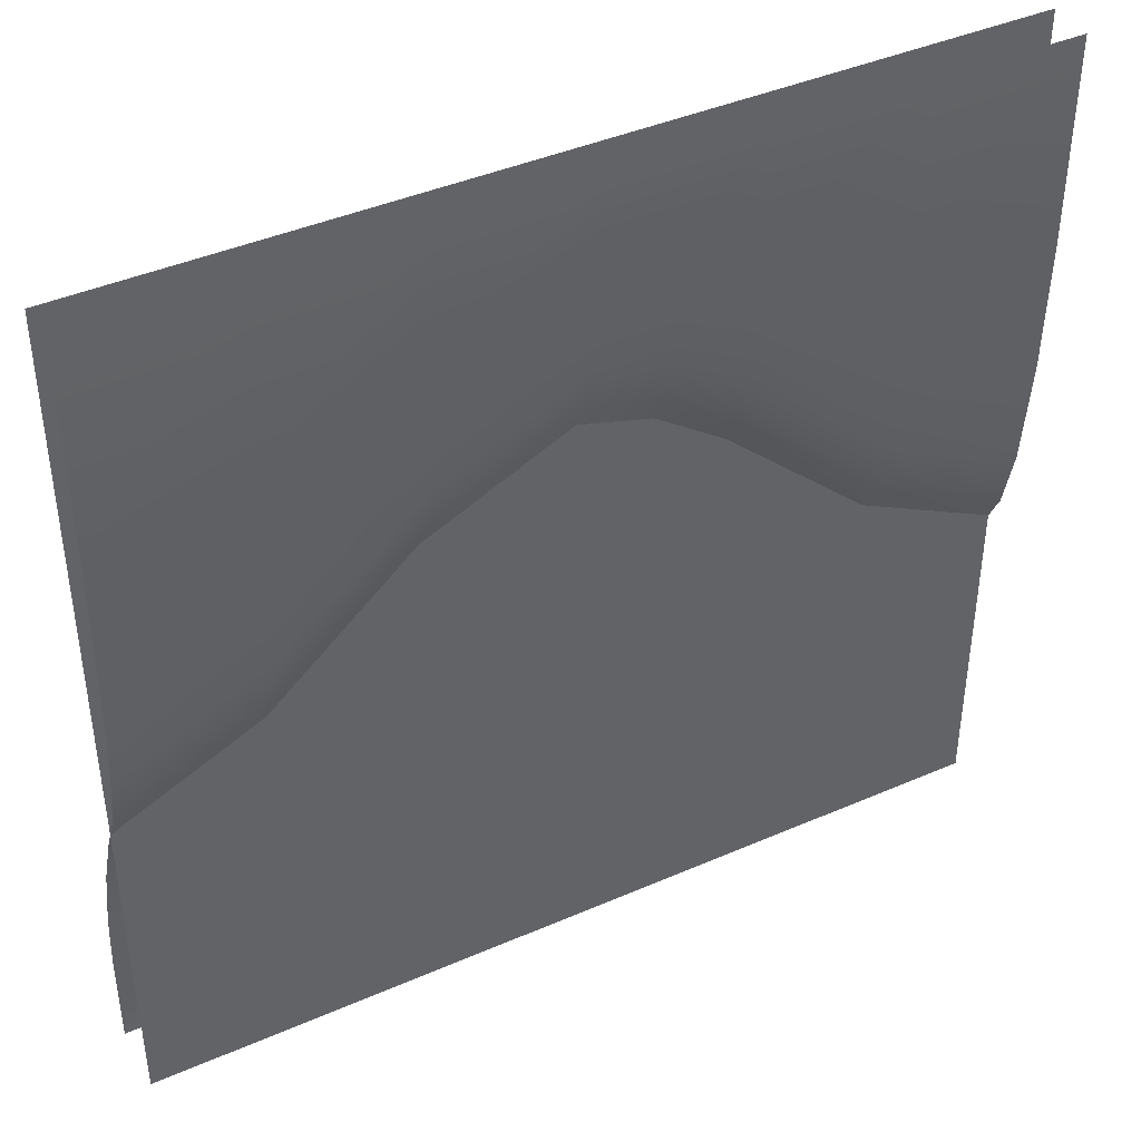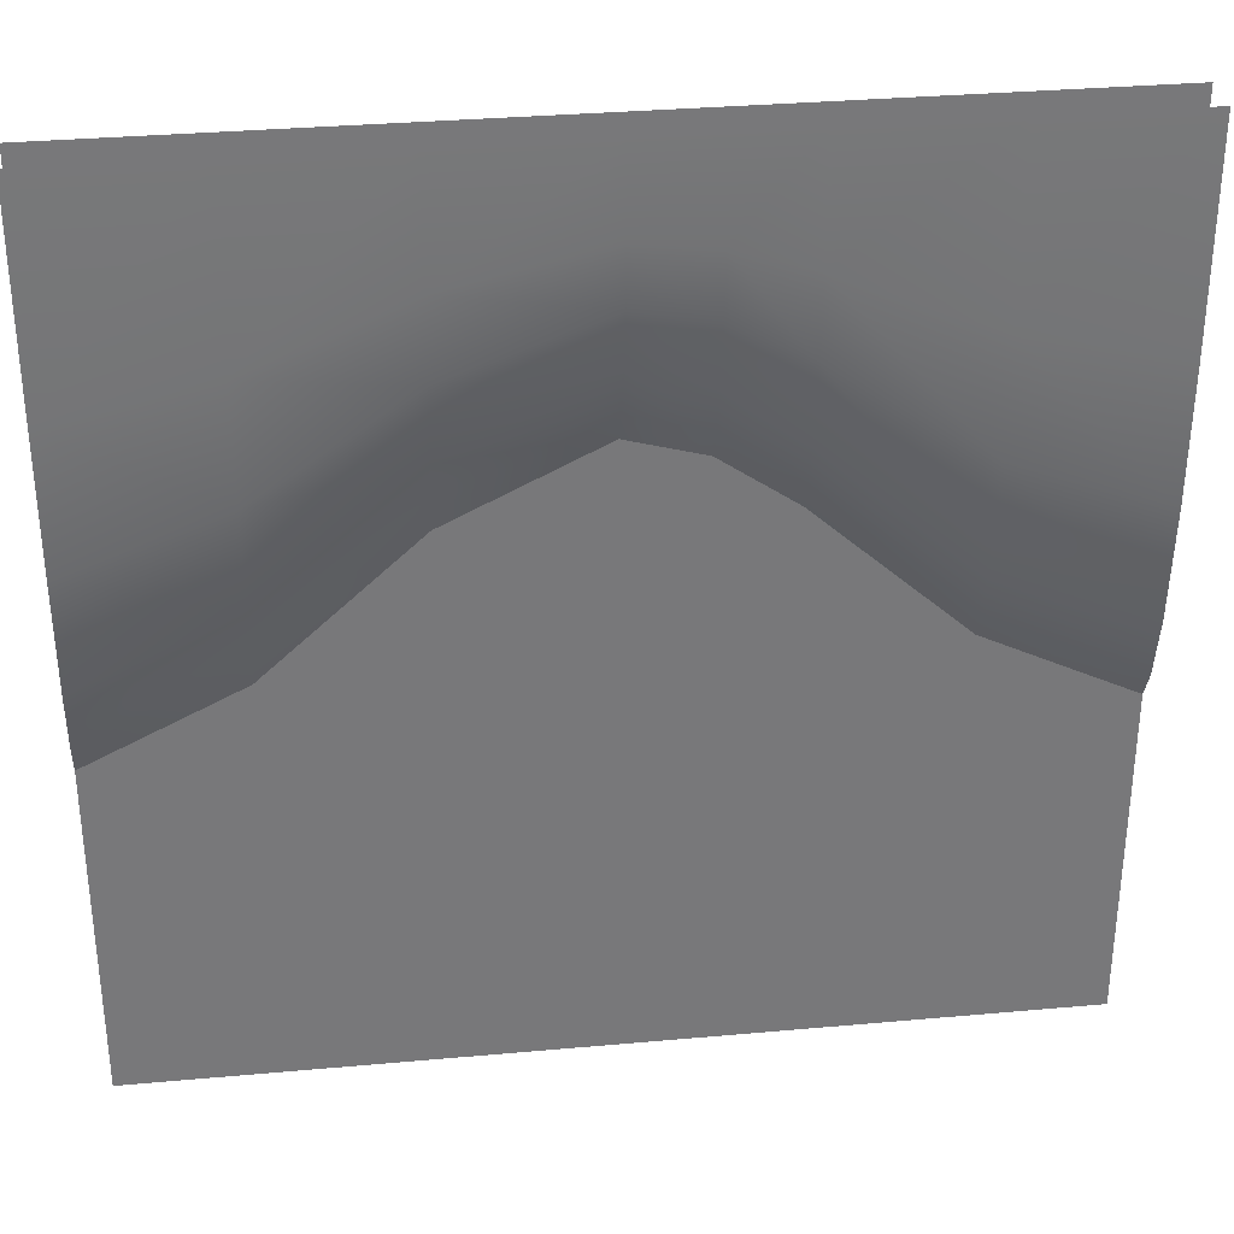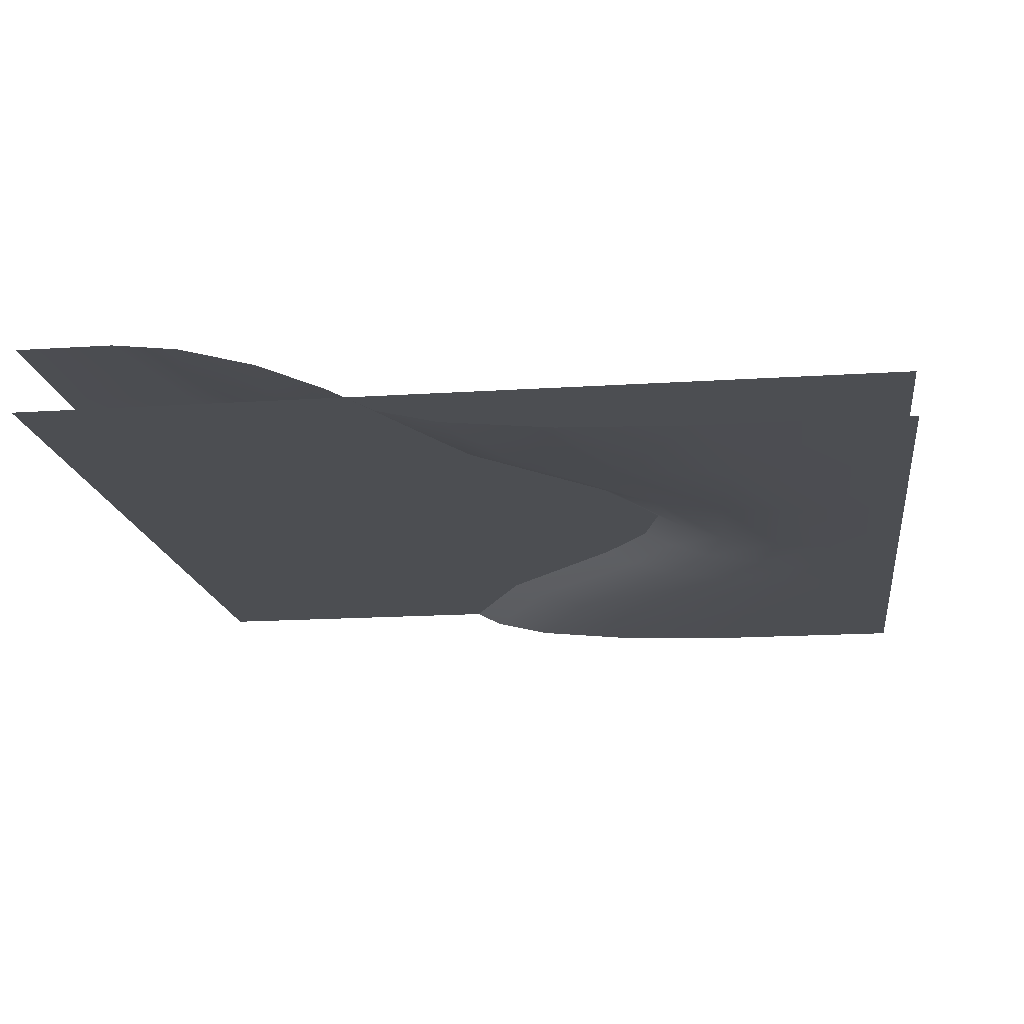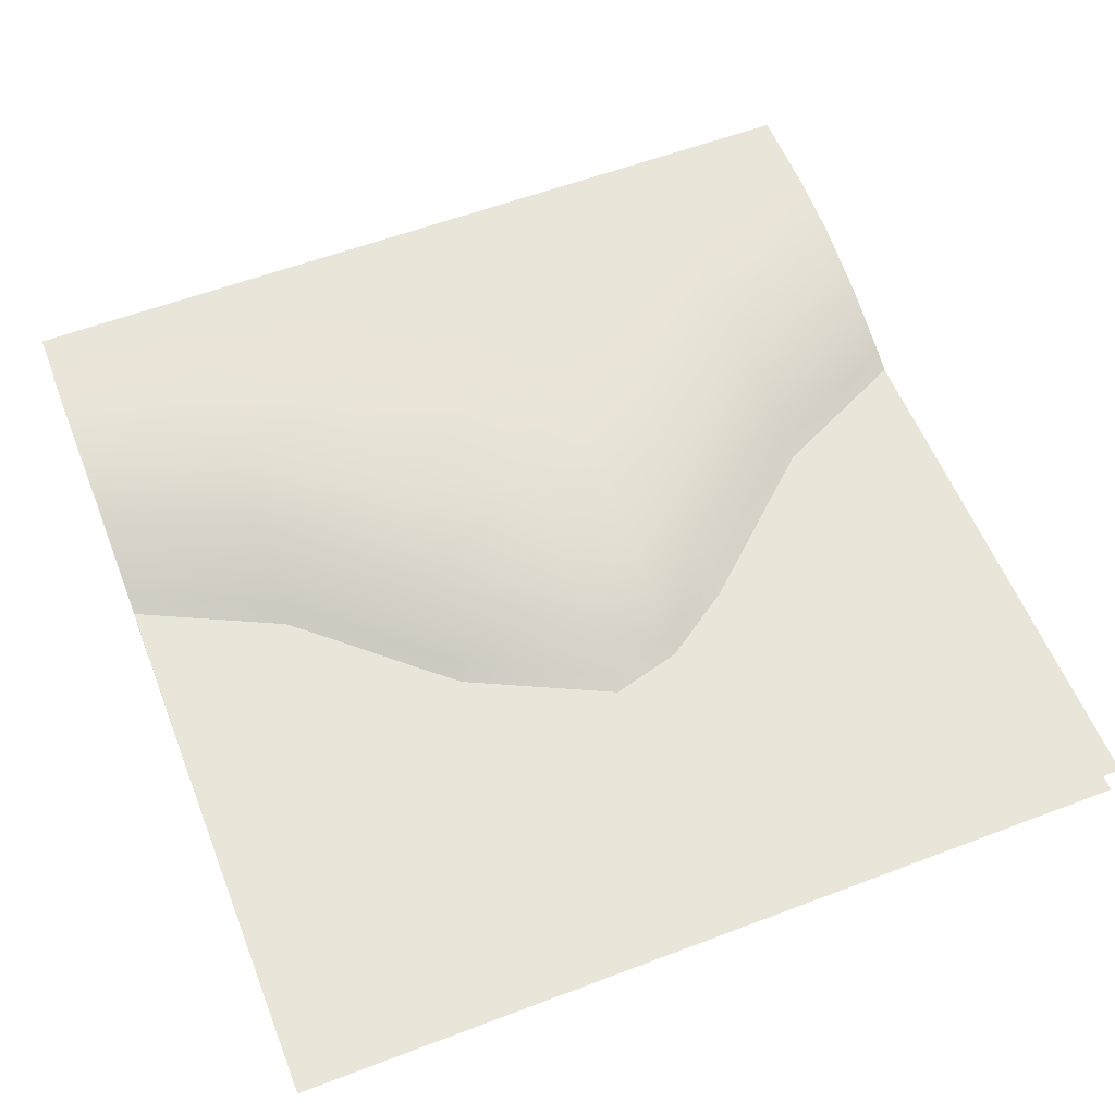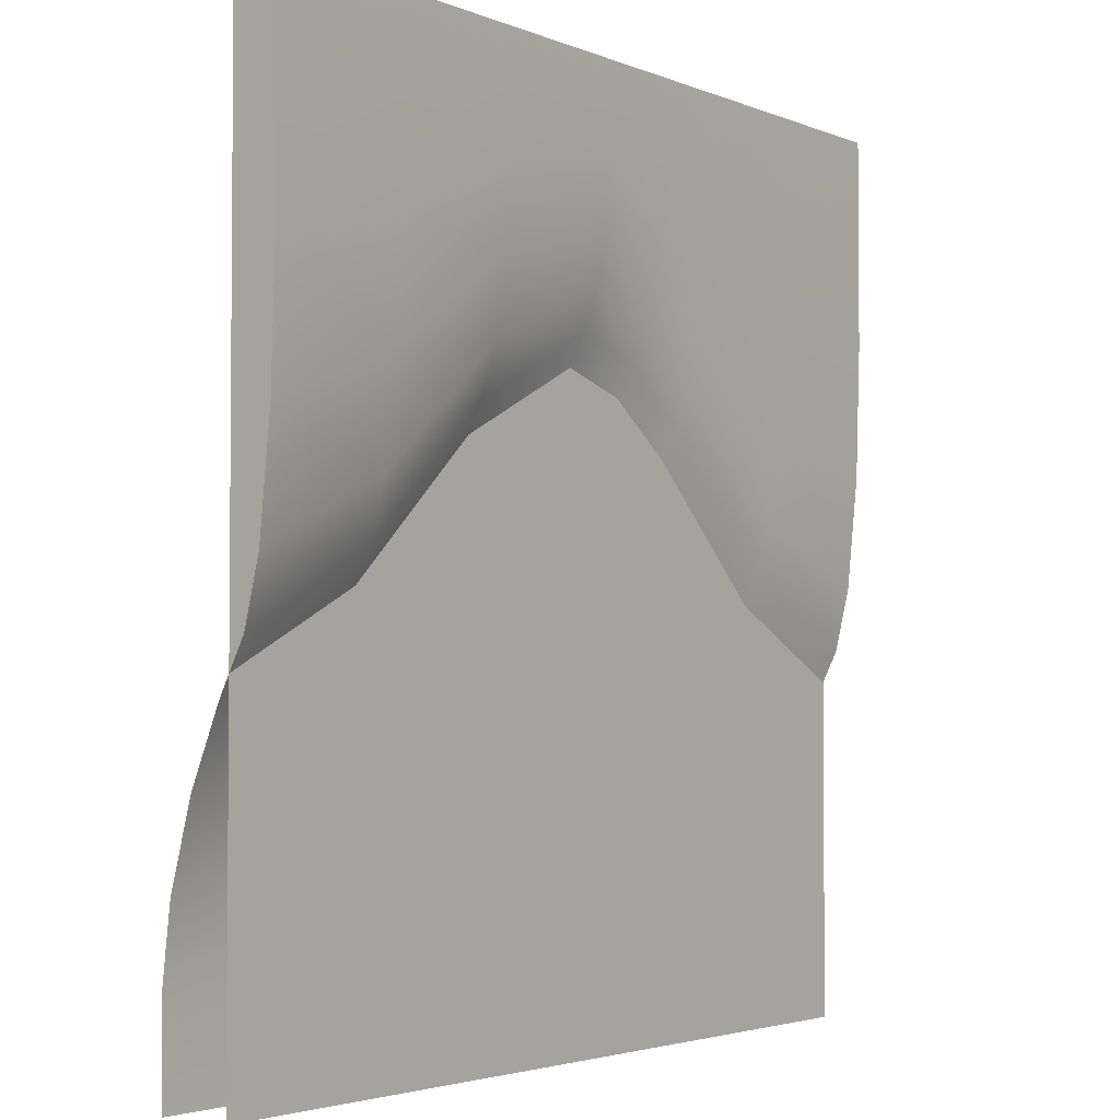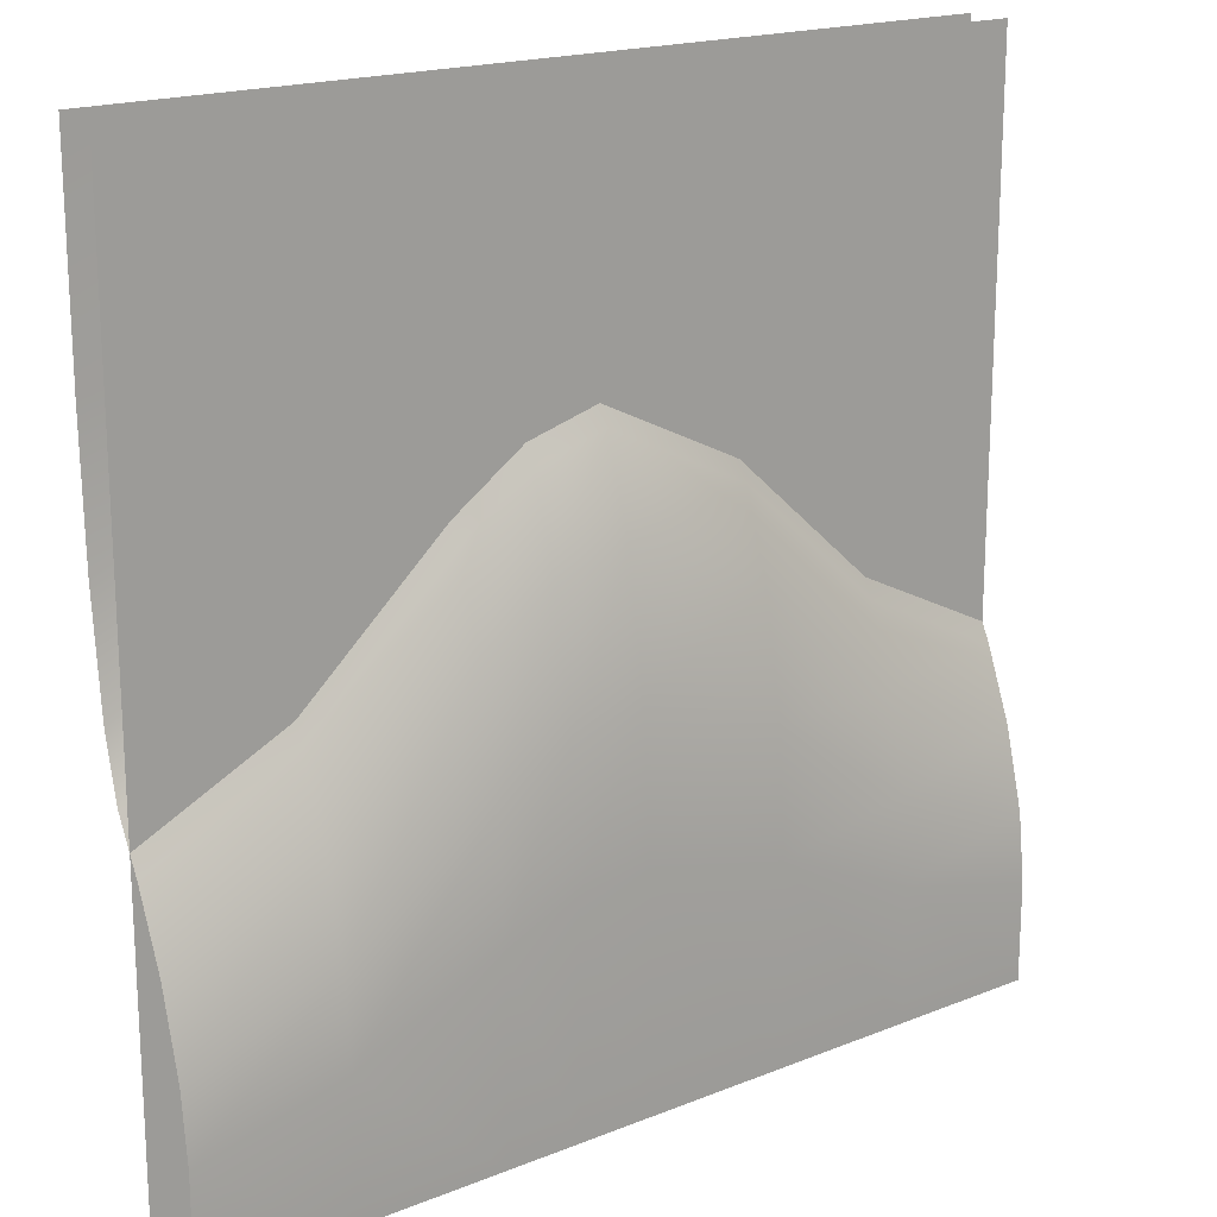
<metadata>
{"format":"obj","ext":"obj","renderer":"f3d","projection":"perspective","resolution":1024,"background":"white","views":[{"elev":41.9,"azim":-27.7,"up":"+Z"},{"elev":32.9,"azim":-7.1,"up":"+Z"},{"elev":-16.7,"azim":-82.4,"up":"+Y"},{"elev":57.7,"azim":-21.5,"up":"+Y"},{"elev":-3.1,"azim":-54.3,"up":"+Z"},{"elev":18.4,"azim":142.3,"up":"+Z"}]}
</metadata>
<code>
o Water-Edge_Plane.010
v -1 -1 -1
v 1 -1 -1
v 1 -1.25 1
v 0.6667 -1 -1
v 0.3333 -1 -1
v 0.1667 -1 -1
v -0 -1 -1
v -0.3333 -1 -1
v -0.6667 -1 -1
v -1 -1.25 1
v -0.6667 -1.25 1
v -0.3333 -1.25 1
v 0 -1.25 1
v 0.1667 -1.25 1
v 0.3333 -1.25 1
v 0.6667 -1.25 1
v -1 -1.129 -0.2808
v -1 -1 -0.776
v -1 -1.064 -0.4414
v -1 -1.017 -0.6227
v 1 -1 -0.776
v 1 -1.129 -0.2808
v 1 -1.017 -0.6227
v 1 -1.064 -0.4414
v -0.6667 -1.129 -0.119
v -0.6667 -1 -0.6974
v -0.6667 -1.064 -0.2907
v -0.6667 -1.017 -0.5025
v -0.3333 -1.129 0.1817
v -0.3333 -1 -0.5515
v -0.3333 -1.064 -0.01084
v -0.3333 -1.017 -0.2792
v 0 -1.129 0.3435
v 0 -1.017 -0.159
v 0 -1 -0.4729
v 0 -1.064 0.1399
v 0.1667 -1.129 0.2973
v 0.1667 -1 -0.4954
v 0.1667 -1.064 0.09681
v 0.1667 -1.017 -0.1933
v 0.3333 -1.129 0.1817
v 0.3333 -1 -0.5515
v 0.3333 -1.064 -0.01084
v 0.3333 -1.017 -0.2792
v 0.6667 -1.064 -0.2907
v 0.6667 -1 -0.6974
v 0.6667 -1.129 -0.119
v 0.6667 -1.017 -0.5025
v -1 -1.25 0.5264
v -1 -1.241 0.2266
v 1 -1.184 -0.17
v 1 -1.25 0.5264
v 1 -1.217 -0.02836
v 1 -1.241 0.2266
v -1 -1.184 -0.17
v -1 -1.217 -0.02836
v -0.6667 -1.25 0.6003
v -0.6667 -1.217 0.1217
v -0.6667 -1.184 -0.008135
v -0.6667 -1.241 0.3444
v -0.3333 -1.25 0.7375
v -0.3333 -1.184 0.2925
v -0.3333 -1.217 0.4004
v -0.3333 -1.241 0.5633
v 0 -1.241 0.6812
v 0 -1.25 0.8113
v 0 -1.184 0.4544
v 0 -1.217 0.5505
v 0.1667 -1.25 0.7902
v 0.1667 -1.184 0.4081
v 0.1667 -1.241 0.6475
v 0.1667 -1.217 0.5076
v 0.3333 -1.25 0.7375
v 0.3333 -1.184 0.2925
v 0.3333 -1.241 0.5633
v 0.3333 -1.217 0.4004
v 0.6667 -1.184 -0.008134
v 0.6667 -1.241 0.3444
v 0.6667 -1.217 0.1217
v 0.6667 -1.25 0.6003
v -1 -1.15 -1
v -1 -1.15 1
v 1 -1.15 -1
v 1 -1.15 1
f 55 59 25 17
f 49 10 11 57
f 59 62 29 25
f 62 67 33 29
f 67 70 37 33
f 70 74 41 37
f 74 77 47 41
f 80 16 3 52
f 57 11 12 61
f 61 12 13 66
f 66 13 14 69
f 69 14 15 73
f 73 15 16 80
f 4 46 21 2
f 1 18 26 9
f 9 26 30 8
f 8 30 35 7
f 7 35 38 6
f 6 38 42 5
f 5 42 46 4
f 77 51 22 47
f 21 46 48 23
f 23 48 45 24
f 24 45 47 22
f 26 18 20 28
f 28 20 19 27
f 27 19 17 25
f 30 26 28 32
f 32 28 27 31
f 31 27 25 29
f 35 30 32 34
f 34 32 31 36
f 36 31 29 33
f 38 35 34 40
f 40 34 36 39
f 39 36 33 37
f 42 38 40 44
f 44 40 39 43
f 43 39 37 41
f 46 42 44 48
f 48 44 43 45
f 45 43 41 47
f 80 52 54 78
f 78 54 53 79
f 79 53 51 77
f 49 57 60 50
f 50 60 58 56
f 56 58 59 55
f 57 61 64 60
f 60 64 63 58
f 58 63 62 59
f 61 66 65 64
f 64 65 68 63
f 63 68 67 62
f 66 69 71 65
f 65 71 72 68
f 68 72 70 67
f 69 73 75 71
f 71 75 76 72
f 72 76 74 70
f 73 80 78 75
f 75 78 79 76
f 76 79 77 74
f 81 82 84 83

</code>
